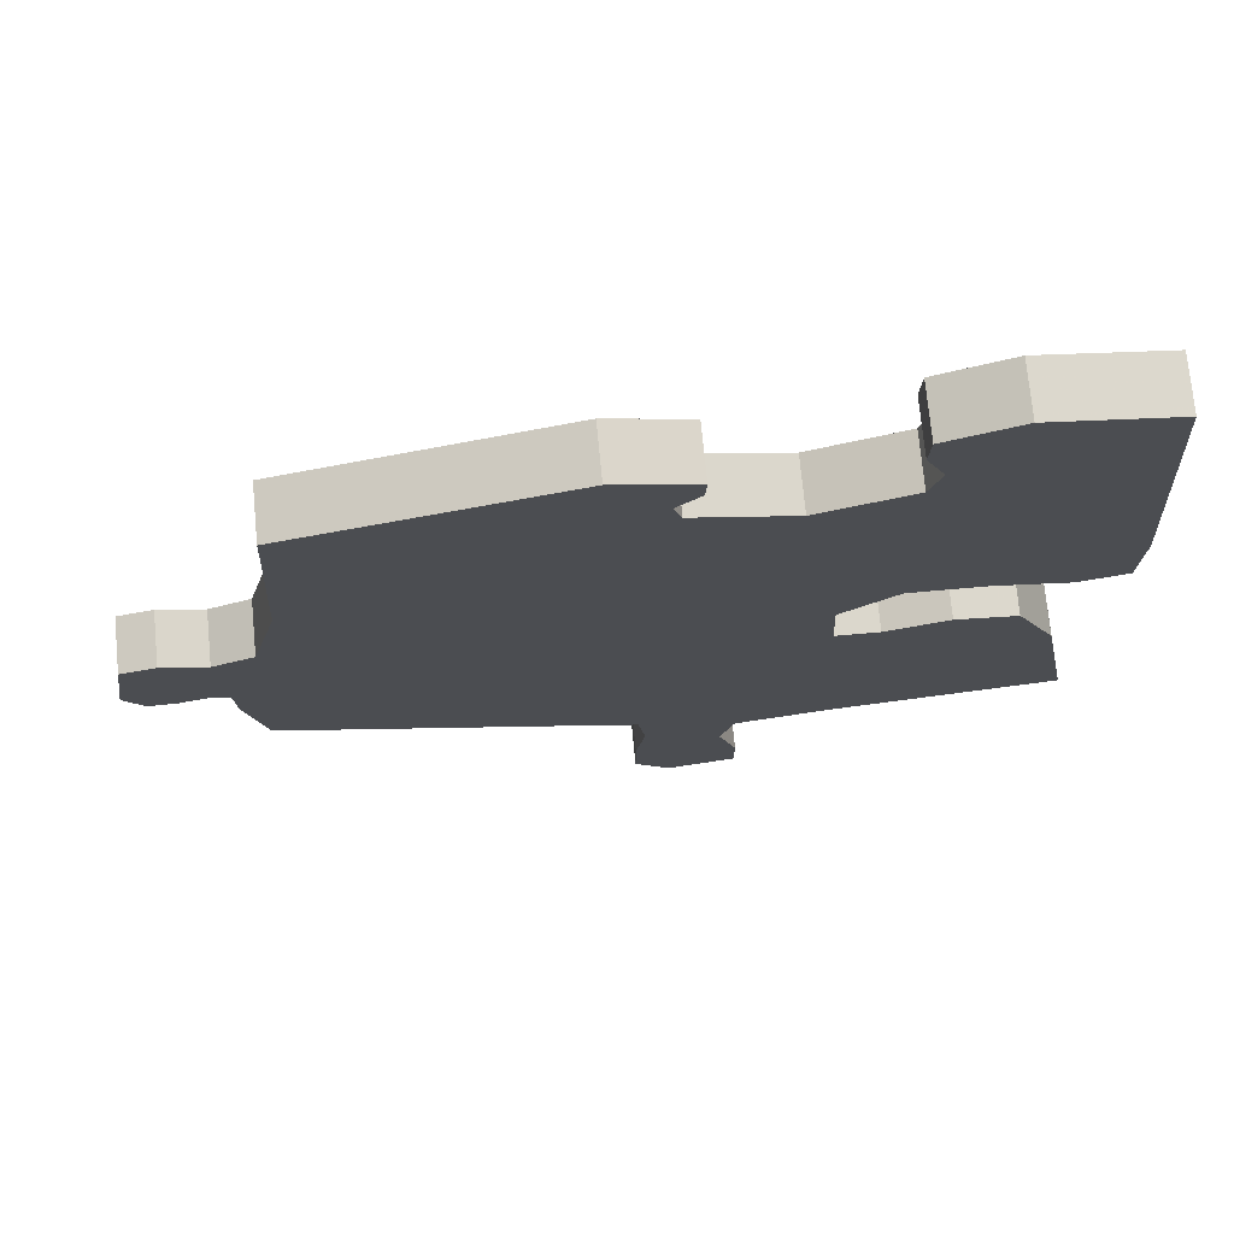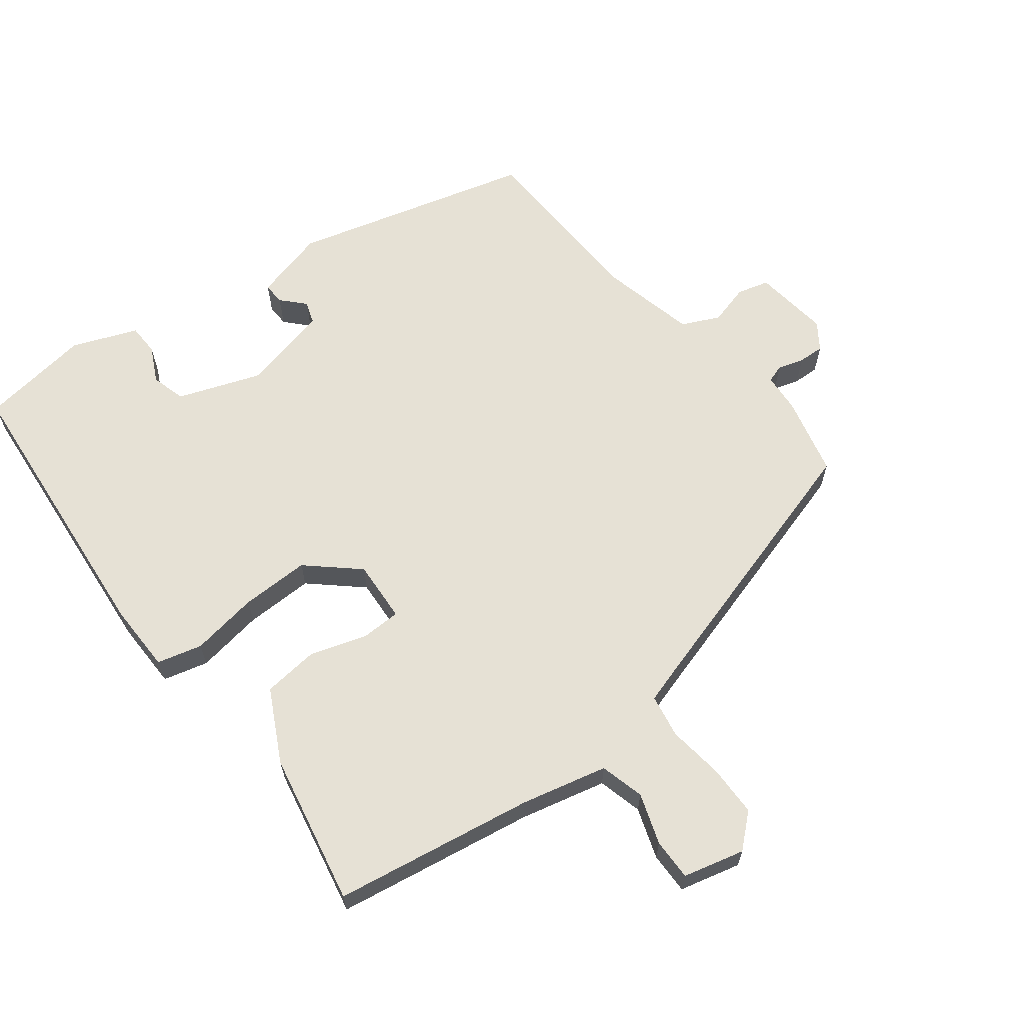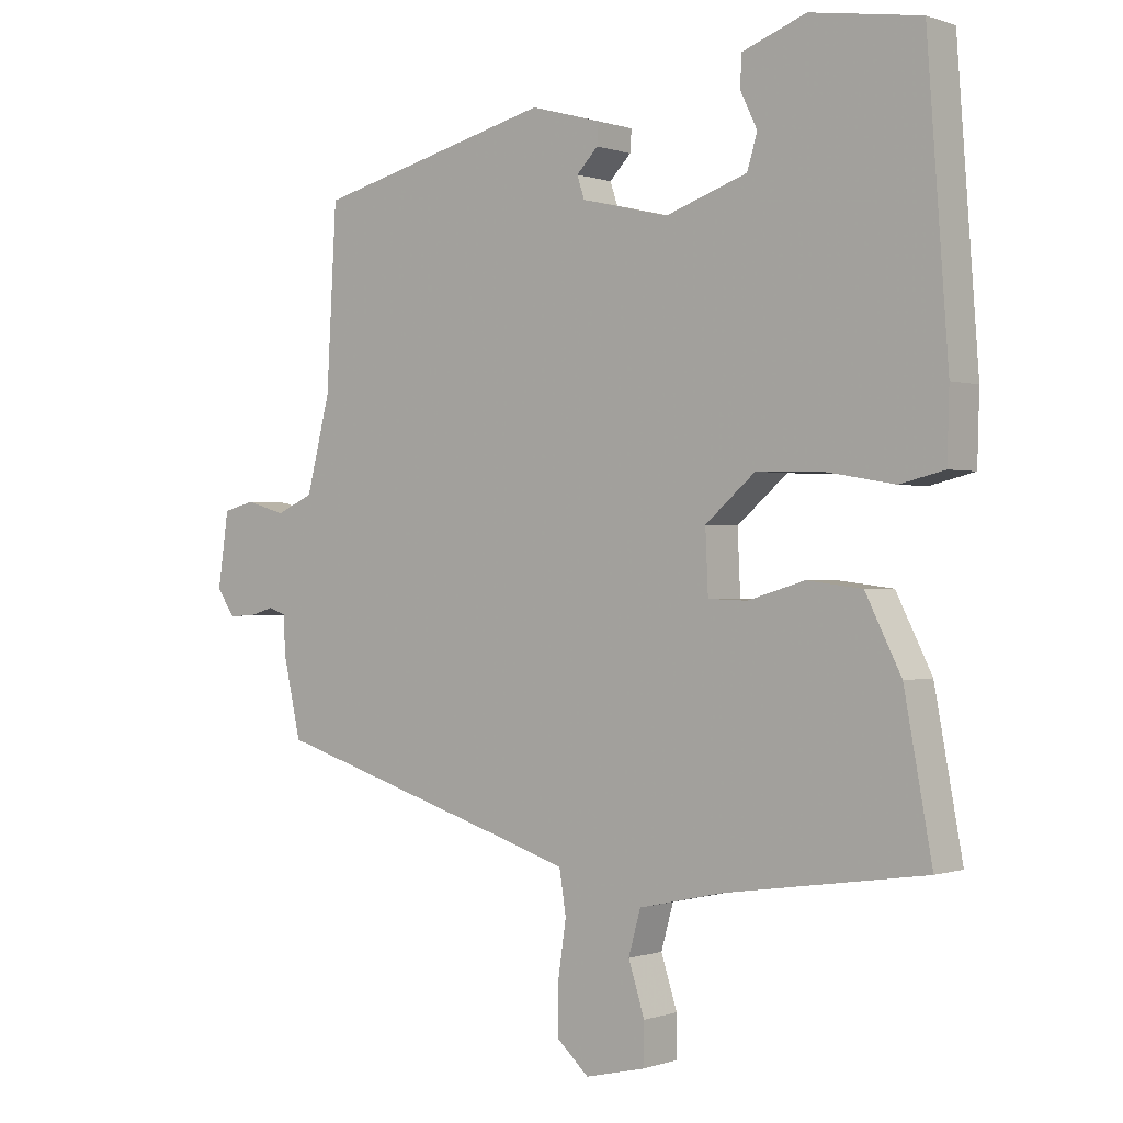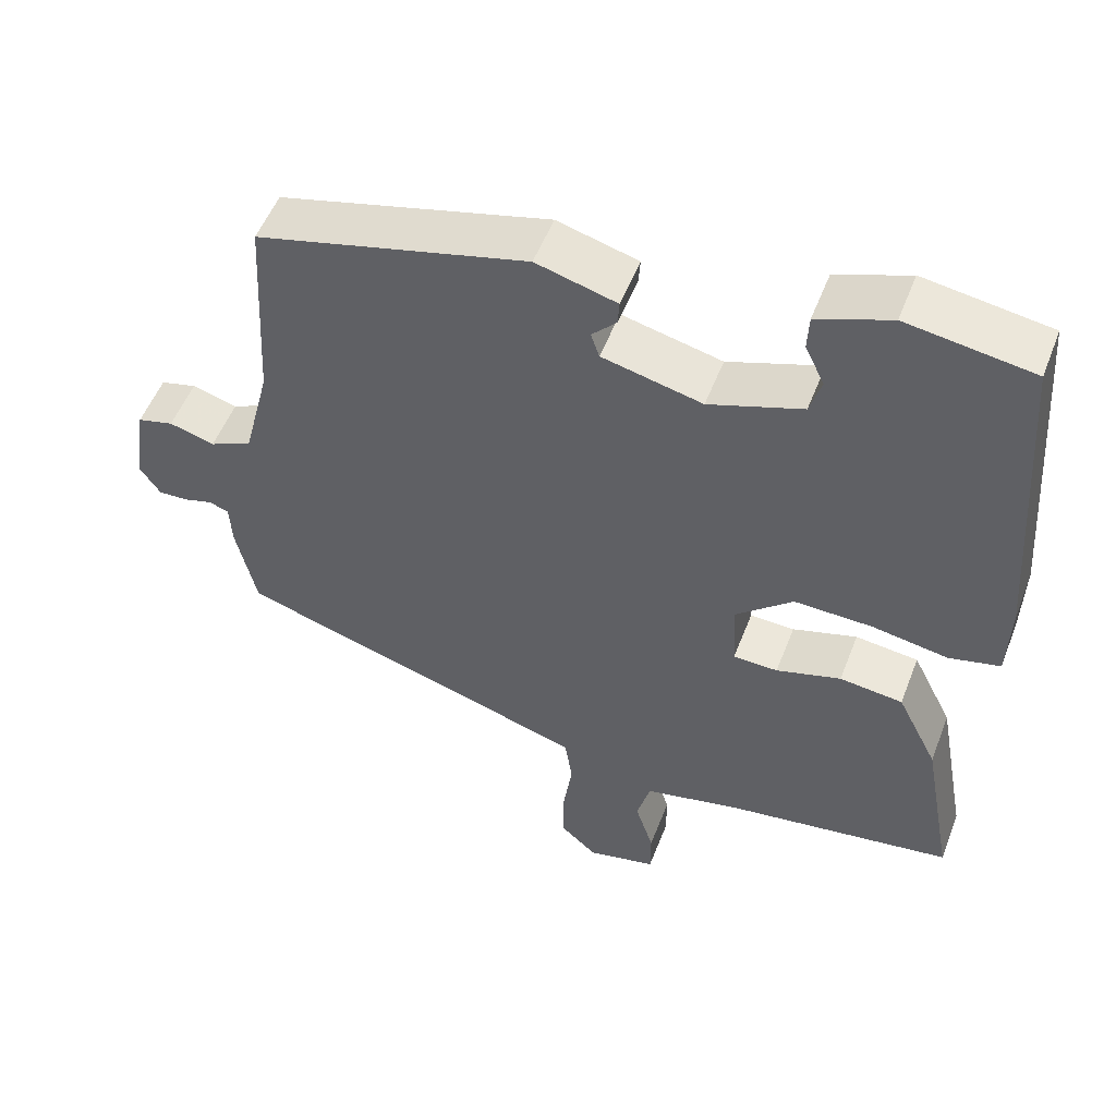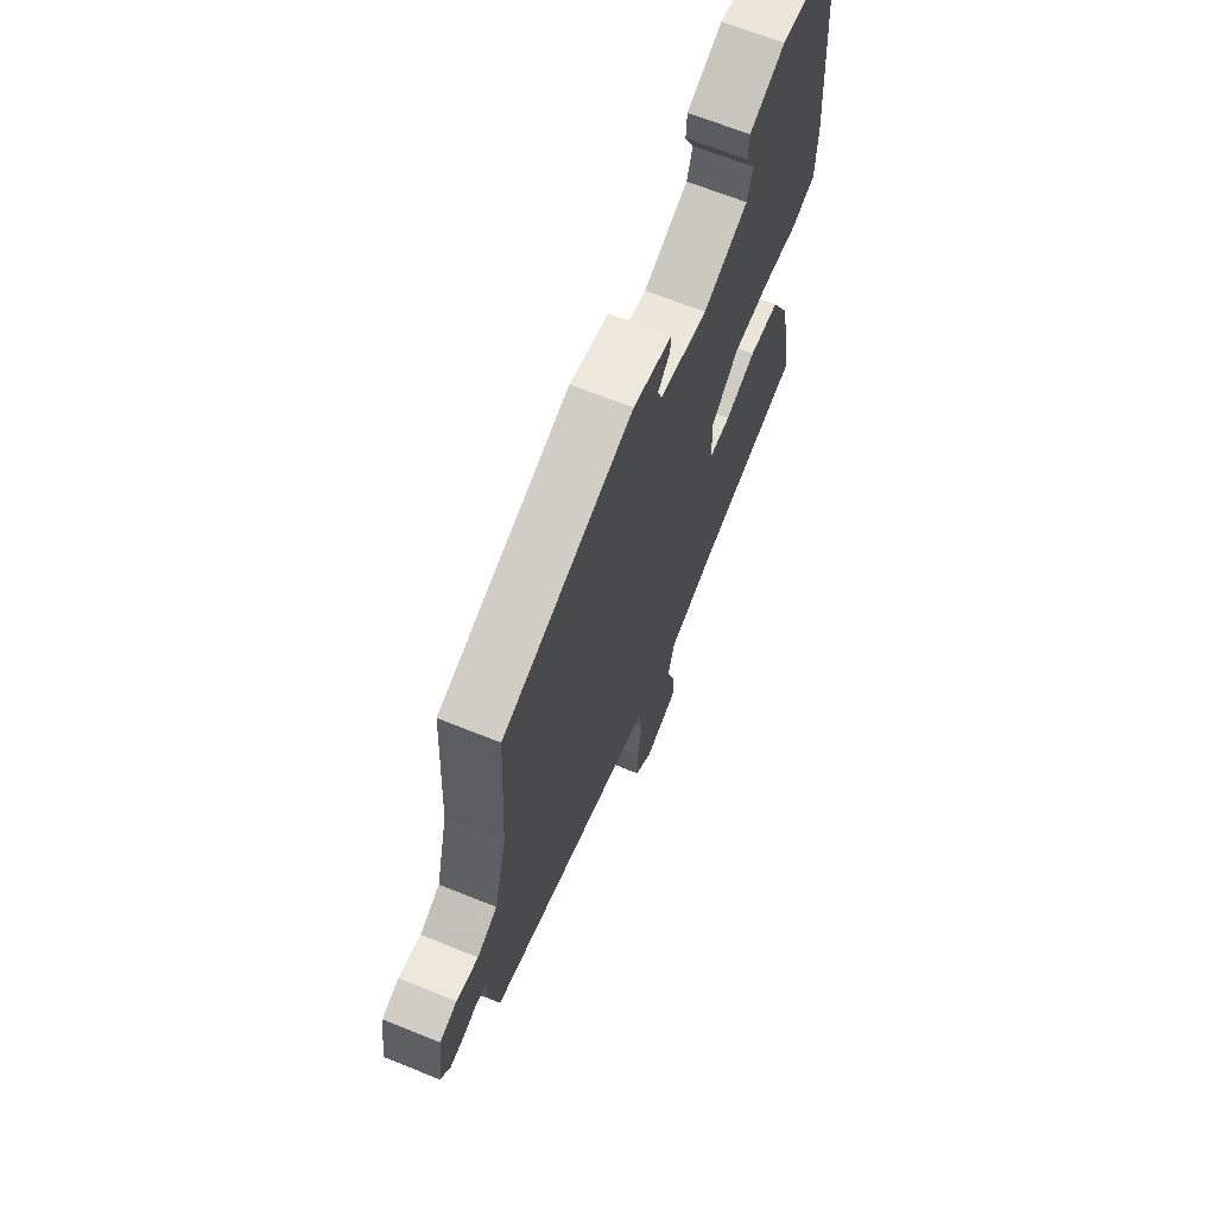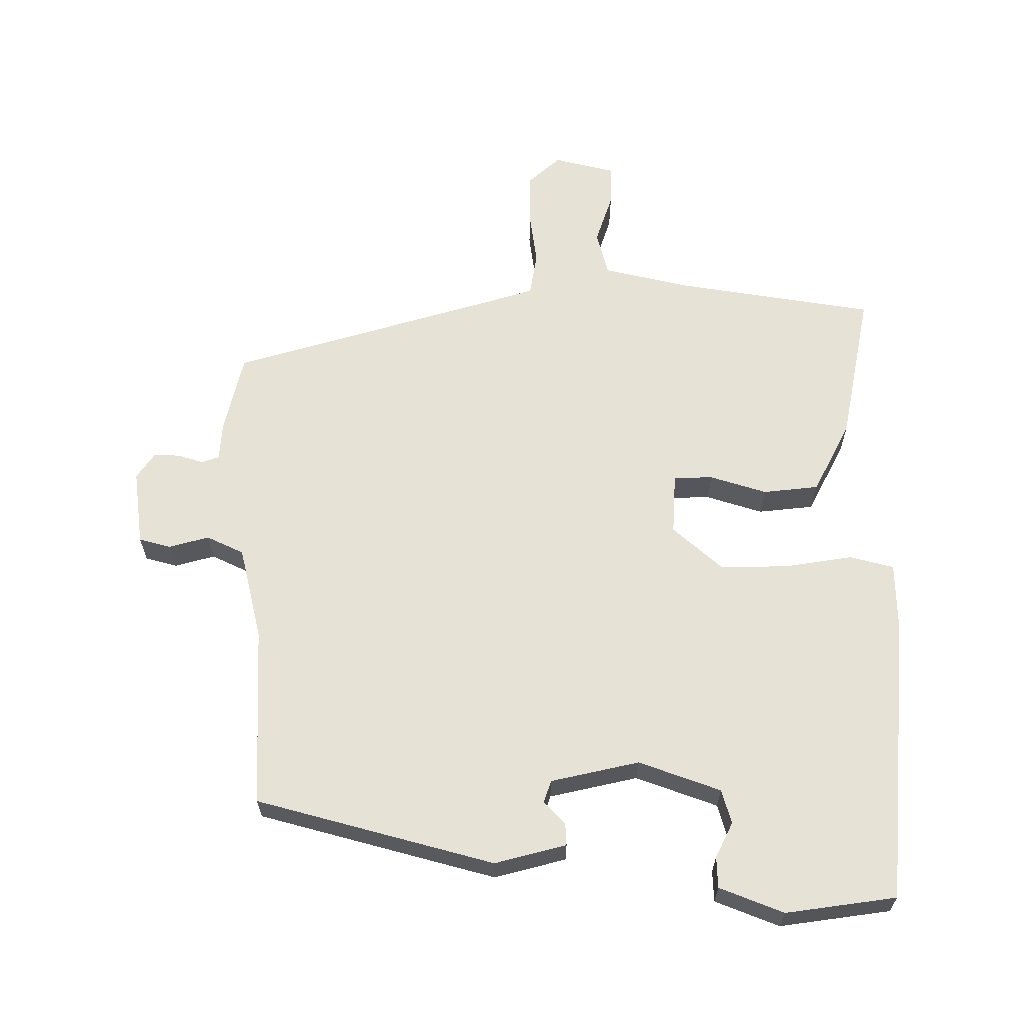
<metadata>
{"format":"obj","ext":"obj","renderer":"f3d","projection":"perspective","resolution":1024,"background":"white","views":[{"elev":73.7,"azim":-5.5,"up":"+Z"},{"elev":64.2,"azim":143.3,"up":"+Y"},{"elev":-0.2,"azim":38.3,"up":"+Z"},{"elev":53.0,"azim":20.9,"up":"+Z"},{"elev":67.1,"azim":-68.0,"up":"+Z"},{"elev":63.6,"azim":0.8,"up":"+Y"}]}
</metadata>
<code>
v 0.489 0.07 0.498
v 0.52 0.07 0.073
v 0.517 0.07 -0.029
v 0.451 0.07 -0.045
v 0.352 0.07 -0.028
v 0.251 0.07 -0.025
v 0.177 0.07 -0.089
v 0.181 0.07 -0.18
v 0.239 0.07 -0.182
v 0.323 0.07 -0.157
v 0.405 0.07 -0.167
v 0.458 0.07 -0.273
v 0.499 0.07 -0.497
v 0.204 0.07 -0.54
v 0.077 0.07 -0.568
v 0.059 0.07 -0.633
v 0.083 0.07 -0.708
v 0.083 0.07 -0.769
v -0.007 0.07 -0.79
v -0.054 0.07 -0.747
v -0.054 0.07 -0.672
v -0.042 0.07 -0.59
v -0.052 0.07 -0.526
v -0.117 0.07 -0.505
v -0.516 0.07 -0.381
v -0.542 0.07 -0.264
v -0.545 0.07 -0.207
v -0.571 0.07 -0.198
v -0.609 0.07 -0.209
v -0.647 0.07 -0.21
v -0.673 0.07 -0.171
v -0.657 0.07 -0.06
v -0.61 0.07 -0.048
v -0.551 0.07 -0.065
v -0.496 0.07 -0.04
v -0.461 0.07 0.098
v -0.446 0.07 0.365
v -0.094 0.07 0.455
v 0.011 0.07 0.426
v 0.009 0.07 0.394
v -0.023 0.07 0.361
v -0.012 0.07 0.328
v 0.118 0.07 0.297
v 0.239 0.07 0.339
v 0.254 0.07 0.389
v 0.229 0.07 0.441
v 0.231 0.07 0.487
v 0.326 0.07 0.523
v 0.489 0 0.498
v 0.52 0 0.073
v 0.517 0 -0.029
v 0.451 0 -0.045
v 0.352 0 -0.028
v 0.251 0 -0.025
v 0.177 0 -0.089
v 0.181 0 -0.18
v 0.239 0 -0.182
v 0.323 0 -0.157
v 0.405 0 -0.167
v 0.458 0 -0.273
v 0.499 0 -0.497
v 0.204 0 -0.54
v 0.077 0 -0.568
v 0.059 0 -0.633
v 0.083 0 -0.708
v 0.083 0 -0.769
v -0.007 0 -0.79
v -0.054 0 -0.747
v -0.054 0 -0.672
v -0.042 0 -0.59
v -0.052 0 -0.526
v -0.117 0 -0.505
v -0.516 0 -0.381
v -0.542 0 -0.264
v -0.545 0 -0.207
v -0.571 0 -0.198
v -0.609 0 -0.209
v -0.647 0 -0.21
v -0.673 0 -0.171
v -0.657 0 -0.06
v -0.61 0 -0.048
v -0.551 0 -0.065
v -0.496 0 -0.04
v -0.461 0 0.098
v -0.446 0 0.365
v -0.094 0 0.455
v 0.011 0 0.426
v 0.009 0 0.394
v -0.023 0 0.361
v -0.012 0 0.328
v 0.118 0 0.297
v 0.239 0 0.339
v 0.254 0 0.389
v 0.229 0 0.441
v 0.231 0 0.487
v 0.326 0 0.523
f 45 46 47 48
f 44 45 48 1
f 38 39 40 41
f 36 37 38 41
f 35 36 41 42
f 31 32 33 34
f 31 34 35
f 28 29 30 31
f 28 31 35
f 27 28 35 42
f 24 25 26 27
f 23 24 27 42
f 19 20 21 22
f 16 17 18 19
f 15 16 19 22
f 14 15 22 23
f 9 10 11 12
f 8 9 12 13
f 2 3 4 5
f 44 1 2 5
f 43 44 5 6
f 8 13 14 23
f 7 8 23 42
f 6 7 42 43
f 96 95 94 93
f 49 96 93 92
f 89 88 87 86
f 89 86 85 84
f 90 89 84 83
f 82 81 80 79
f 83 82 79
f 79 78 77 76
f 83 79 76
f 90 83 76 75
f 75 74 73 72
f 90 75 72 71
f 70 69 68 67
f 67 66 65 64
f 70 67 64 63
f 71 70 63 62
f 60 59 58 57
f 61 60 57 56
f 53 52 51 50
f 53 50 49 92
f 54 53 92 91
f 71 62 61 56
f 90 71 56 55
f 91 90 55 54
f 1 49 50 2
f 2 50 51 3
f 3 51 52 4
f 4 52 53 5
f 5 53 54 6
f 6 54 55 7
f 7 55 56 8
f 8 56 57 9
f 9 57 58 10
f 10 58 59 11
f 11 59 60 12
f 12 60 61 13
f 13 61 62 14
f 14 62 63 15
f 15 63 64 16
f 16 64 65 17
f 17 65 66 18
f 18 66 67 19
f 19 67 68 20
f 20 68 69 21
f 21 69 70 22
f 22 70 71 23
f 23 71 72 24
f 24 72 73 25
f 25 73 74 26
f 26 74 75 27
f 27 75 76 28
f 28 76 77 29
f 29 77 78 30
f 30 78 79 31
f 31 79 80 32
f 32 80 81 33
f 33 81 82 34
f 34 82 83 35
f 35 83 84 36
f 36 84 85 37
f 37 85 86 38
f 38 86 87 39
f 39 87 88 40
f 40 88 89 41
f 41 89 90 42
f 42 90 91 43
f 43 91 92 44
f 44 92 93 45
f 45 93 94 46
f 46 94 95 47
f 47 95 96 48
f 48 96 49 1

</code>
